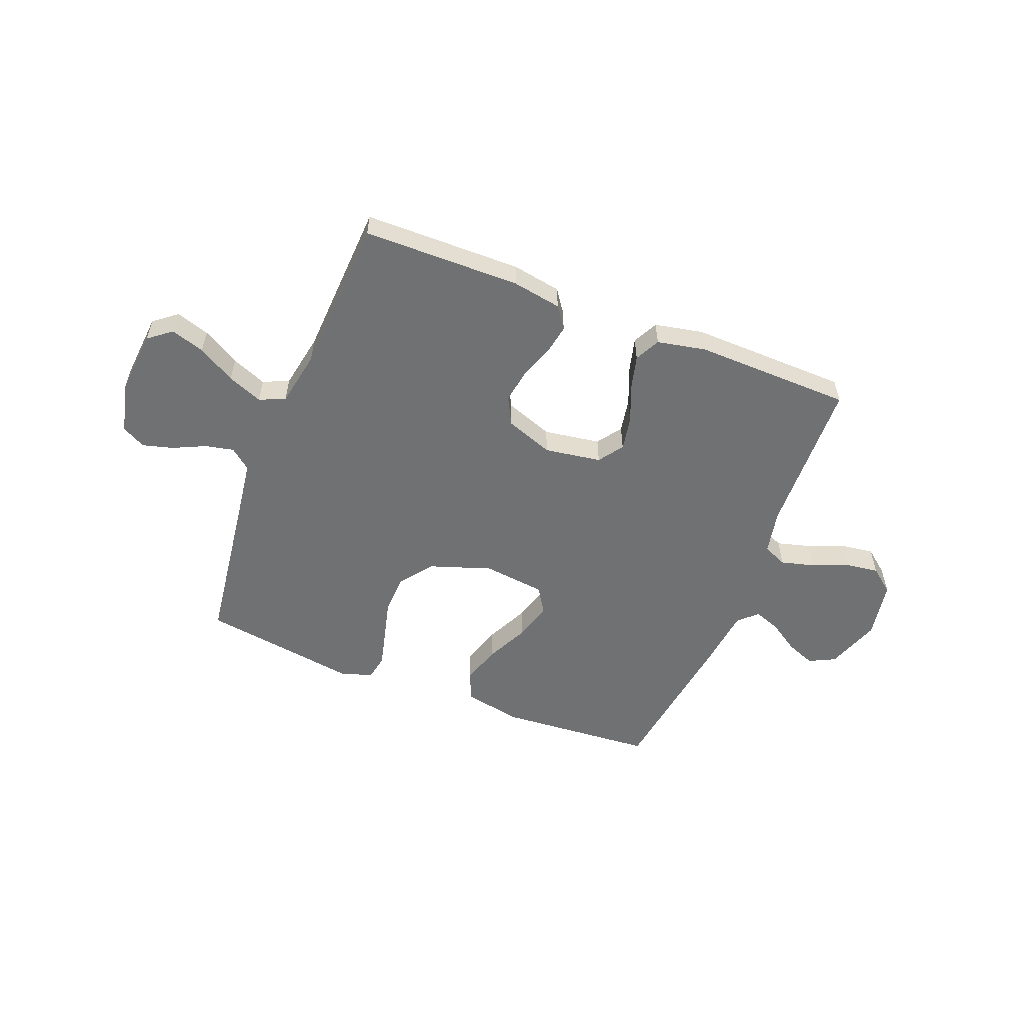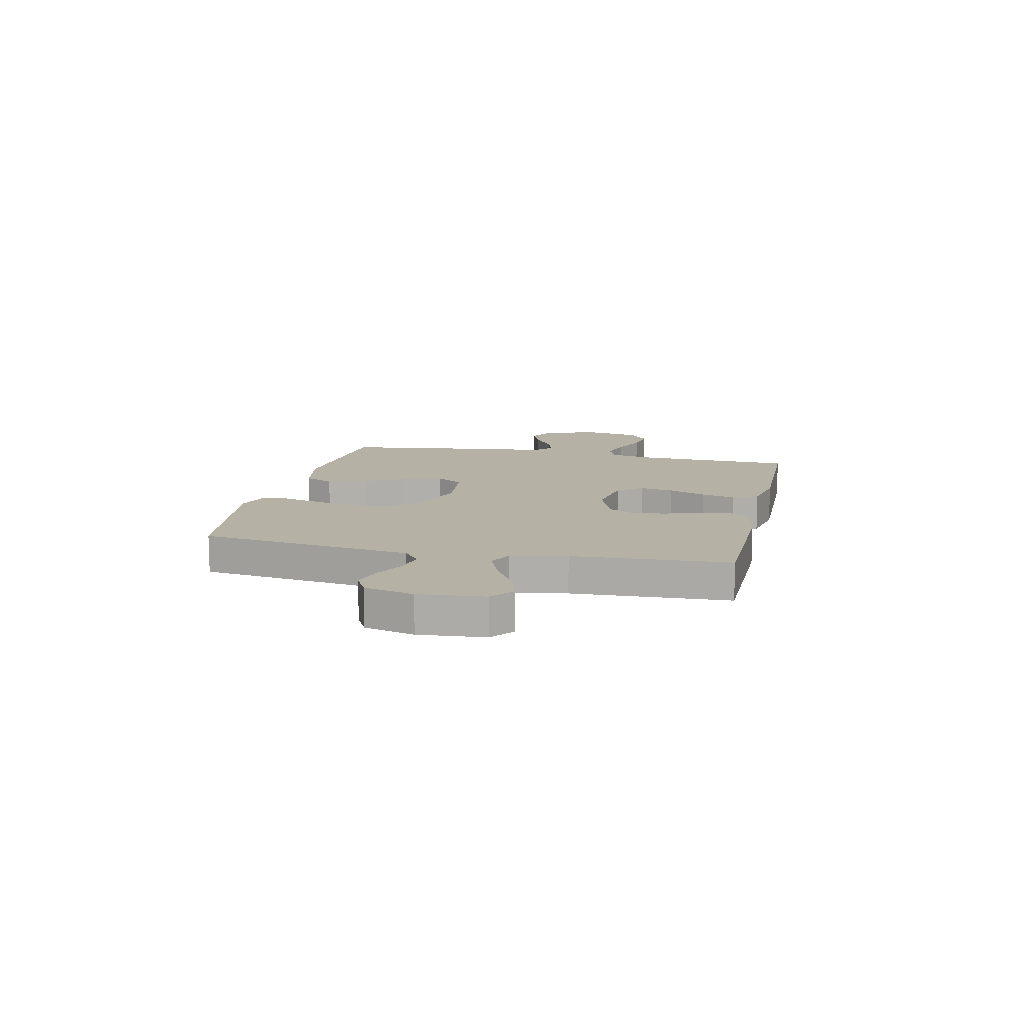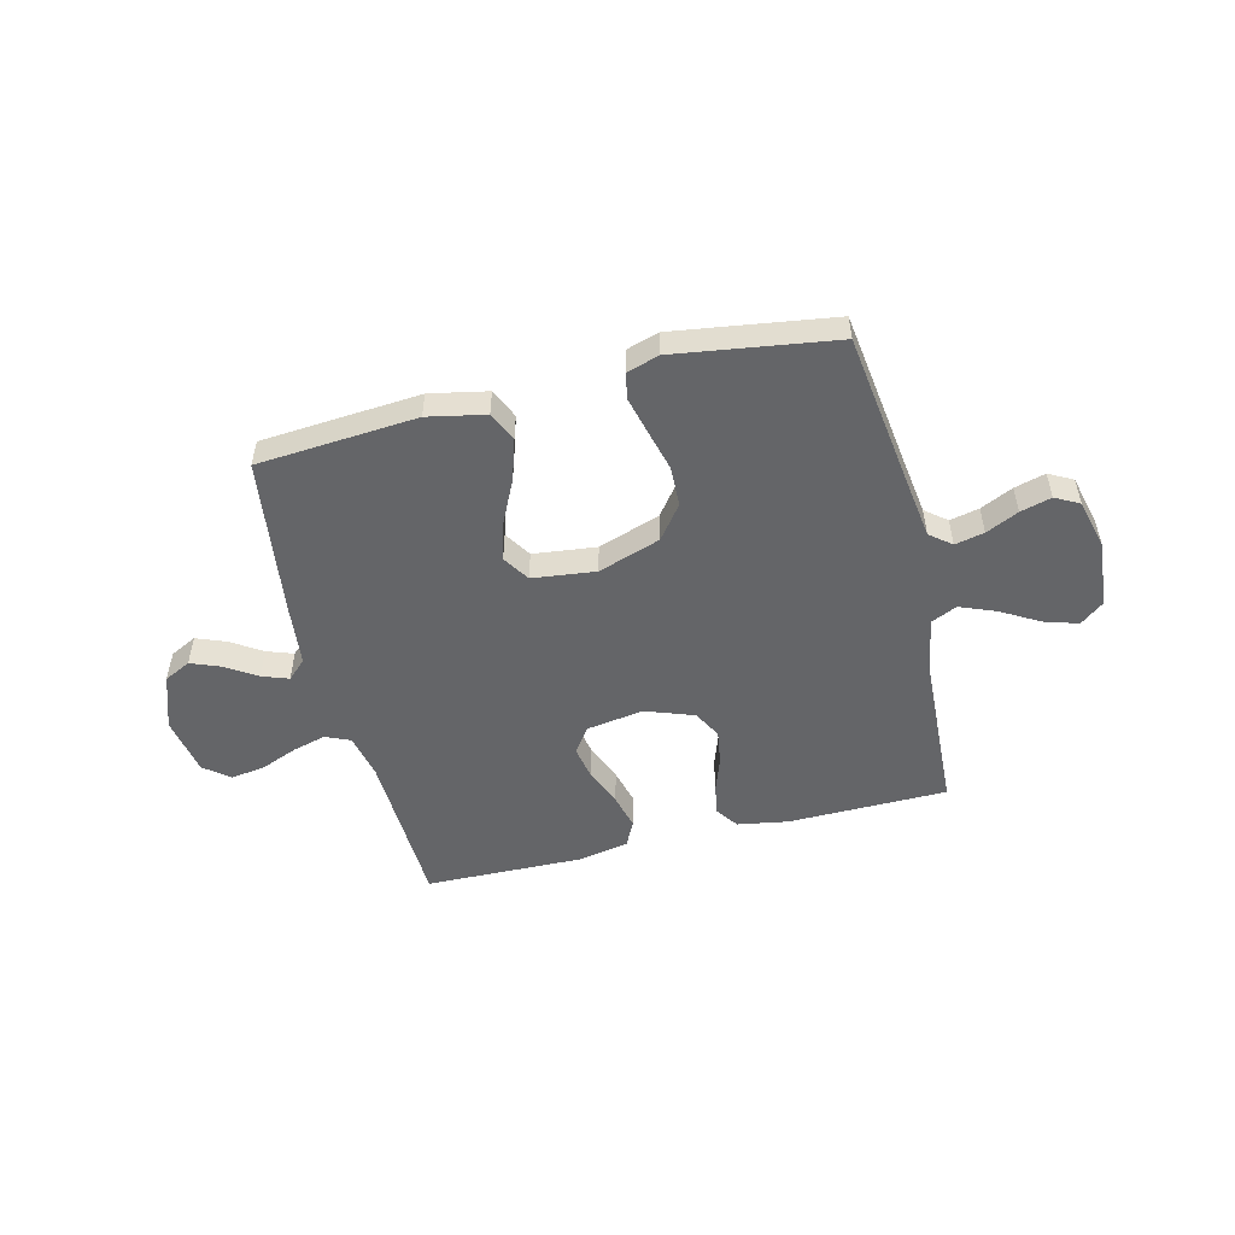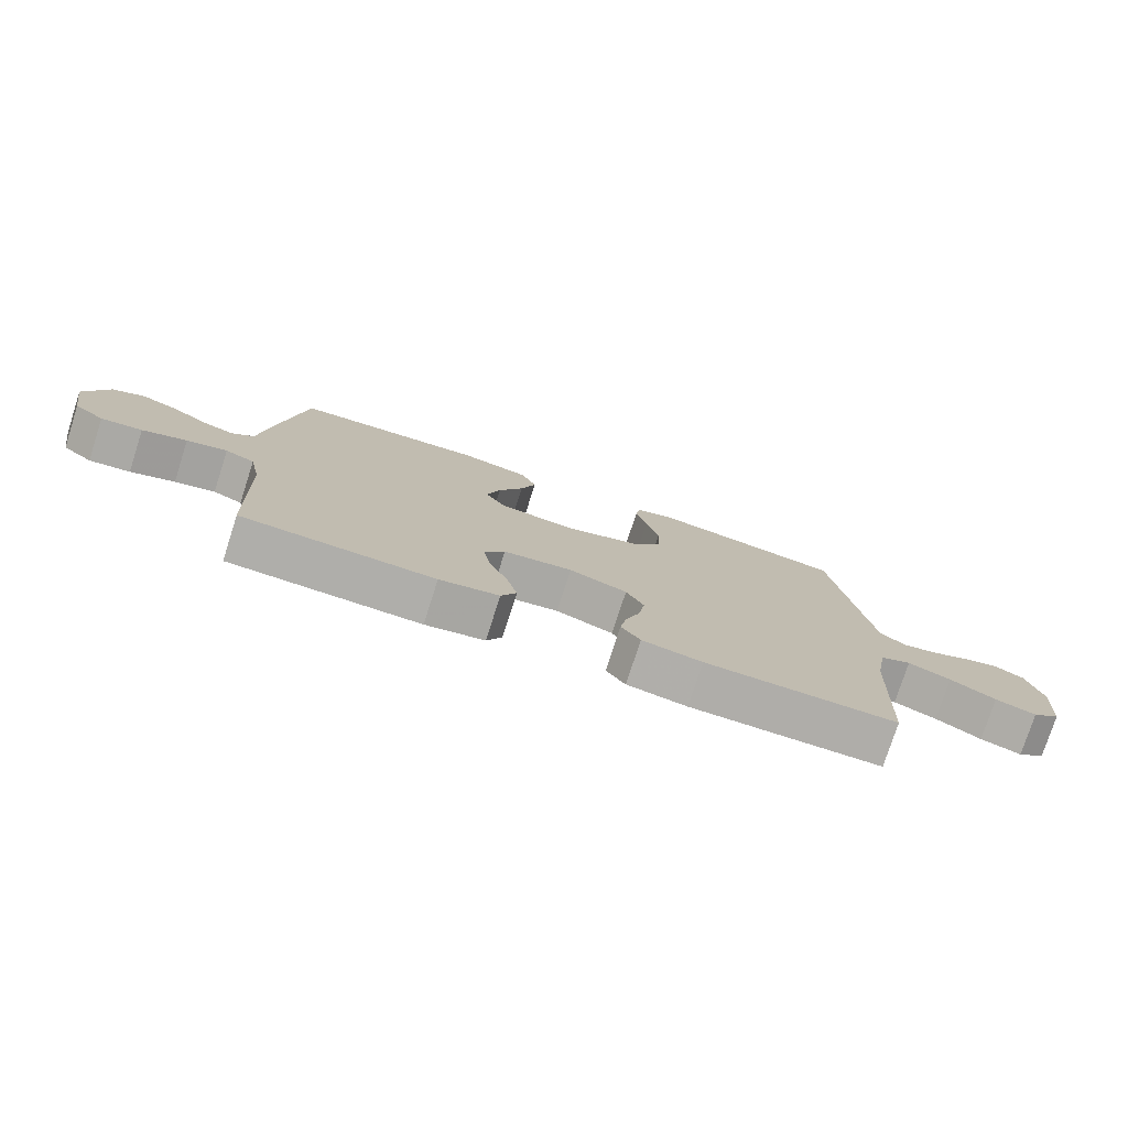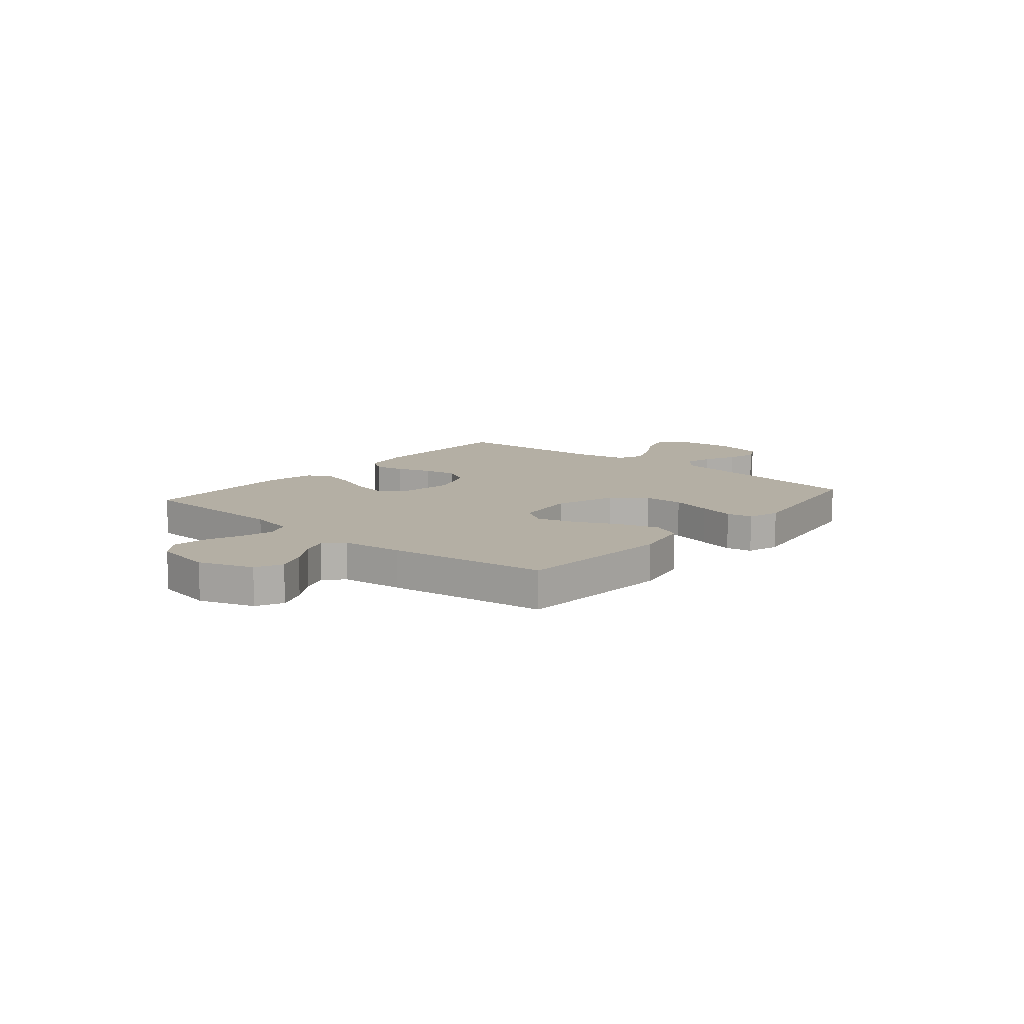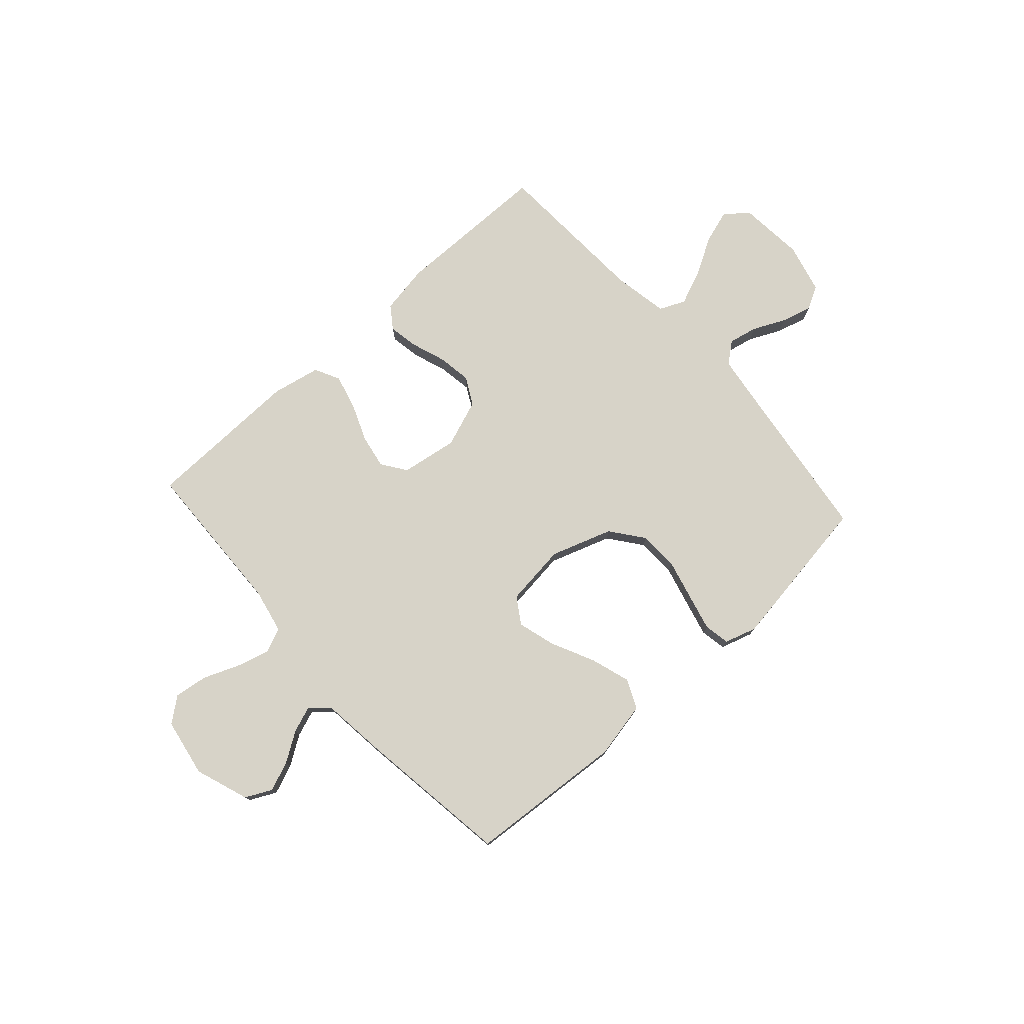
<metadata>
{"format":"obj","ext":"obj","renderer":"f3d","projection":"perspective","resolution":1024,"background":"white","views":[{"elev":-55.1,"azim":158.4,"up":"+Y"},{"elev":12.0,"azim":102.5,"up":"+Y"},{"elev":-51.6,"azim":13.9,"up":"+Y"},{"elev":-77.4,"azim":-17.9,"up":"+Z"},{"elev":11.3,"azim":-49.9,"up":"+Y"},{"elev":76.8,"azim":-42.1,"up":"+Y"}]}
</metadata>
<code>
v -0.5 0.07 -0.5
v -0.511 0.07 -0.2
v -0.529 0.07 -0.114
v -0.575 0.07 -0.094
v -0.638 0.07 -0.111
v -0.707 0.07 -0.139
v -0.771 0.07 -0.148
v -0.818 0.07 -0.111
v -0.838 0.07 0
v -0.802 0.07 0.103
v -0.752 0.07 0.128
v -0.696 0.07 0.106
v -0.639 0.07 0.069
v -0.589 0.07 0.051
v -0.554 0.07 0.084
v -0.541 0.07 0.2
v -0.5 0.07 0.5
v -0.2 0.07 0.523
v -0.092 0.07 0.501
v -0.067 0.07 0.445
v -0.091 0.07 0.369
v -0.13 0.07 0.288
v -0.151 0.07 0.215
v -0.119 0.07 0.165
v 0 0.07 0.151
v 0.117 0.07 0.191
v 0.165 0.07 0.254
v 0.167 0.07 0.33
v 0.147 0.07 0.408
v 0.13 0.07 0.476
v 0.139 0.07 0.525
v 0.2 0.07 0.544
v 0.5 0.07 0.5
v 0.541 0.07 0.2
v 0.556 0.07 0.094
v 0.596 0.07 0.062
v 0.651 0.07 0.074
v 0.712 0.07 0.103
v 0.77 0.07 0.119
v 0.815 0.07 0.095
v 0.839 0.07 0
v 0.828 0.07 -0.125
v 0.784 0.07 -0.16
v 0.72 0.07 -0.14
v 0.649 0.07 -0.099
v 0.582 0.07 -0.072
v 0.533 0.07 -0.094
v 0.514 0.07 -0.2
v 0.5 0.07 -0.5
v 0.2 0.07 -0.504
v 0.106 0.07 -0.488
v 0.076 0.07 -0.446
v 0.086 0.07 -0.389
v 0.109 0.07 -0.323
v 0.119 0.07 -0.259
v 0.091 0.07 -0.206
v 0 0.07 -0.173
v -0.108 0.07 -0.19
v -0.141 0.07 -0.237
v -0.129 0.07 -0.302
v -0.1 0.07 -0.373
v -0.083 0.07 -0.439
v -0.107 0.07 -0.487
v -0.2 0.07 -0.506
v -0.5 0 -0.5
v -0.511 0 -0.2
v -0.529 0 -0.114
v -0.575 0 -0.094
v -0.638 0 -0.111
v -0.707 0 -0.139
v -0.771 0 -0.148
v -0.818 0 -0.111
v -0.838 0 0
v -0.802 0 0.103
v -0.752 0 0.128
v -0.696 0 0.106
v -0.639 0 0.069
v -0.589 0 0.051
v -0.554 0 0.084
v -0.541 0 0.2
v -0.5 0 0.5
v -0.2 0 0.523
v -0.092 0 0.501
v -0.067 0 0.445
v -0.091 0 0.369
v -0.13 0 0.288
v -0.151 0 0.215
v -0.119 0 0.165
v 0 0 0.151
v 0.117 0 0.191
v 0.165 0 0.254
v 0.167 0 0.33
v 0.147 0 0.408
v 0.13 0 0.476
v 0.139 0 0.525
v 0.2 0 0.544
v 0.5 0 0.5
v 0.541 0 0.2
v 0.556 0 0.094
v 0.596 0 0.062
v 0.651 0 0.074
v 0.712 0 0.103
v 0.77 0 0.119
v 0.815 0 0.095
v 0.839 0 0
v 0.828 0 -0.125
v 0.784 0 -0.16
v 0.72 0 -0.14
v 0.649 0 -0.099
v 0.582 0 -0.072
v 0.533 0 -0.094
v 0.514 0 -0.2
v 0.5 0 -0.5
v 0.2 0 -0.504
v 0.106 0 -0.488
v 0.076 0 -0.446
v 0.086 0 -0.389
v 0.109 0 -0.323
v 0.119 0 -0.259
v 0.091 0 -0.206
v 0 0 -0.173
v -0.108 0 -0.19
v -0.141 0 -0.237
v -0.129 0 -0.302
v -0.1 0 -0.373
v -0.083 0 -0.439
v -0.107 0 -0.487
v -0.2 0 -0.506
f 64 1 2
f 63 64 2
f 62 63 2
f 61 62 2
f 60 61 2
f 59 60 2 3
f 58 59 3 4
f 57 58 4
f 52 53 54
f 51 52 54
f 50 51 54
f 49 50 54
f 48 49 54
f 47 48 54 55
f 46 47 55 56
f 43 44 45
f 42 43 45
f 41 42 45
f 40 41 45
f 39 40 45
f 38 39 45
f 37 38 45
f 36 37 45 46
f 46 56 57
f 36 46 57
f 35 36 57
f 32 33 34
f 31 32 34
f 30 31 34
f 29 30 34
f 28 29 34
f 27 28 34 35
f 20 21 22
f 19 20 22
f 18 19 22
f 17 18 22
f 16 17 22
f 15 16 22
f 14 15 22 23
f 11 12 13
f 10 11 13
f 9 10 13
f 8 9 13
f 7 8 13
f 6 7 13
f 5 6 13
f 4 5 13 14
f 14 23 24
f 4 14 24
f 57 4 24
f 26 27 35 57
f 57 24 25
f 25 26 57
f 66 65 128
f 66 128 127
f 66 127 126
f 66 126 125
f 66 125 124
f 67 66 124 123
f 68 67 123 122
f 68 122 121
f 118 117 116
f 118 116 115
f 118 115 114
f 118 114 113
f 118 113 112
f 119 118 112 111
f 120 119 111 110
f 109 108 107
f 109 107 106
f 109 106 105
f 109 105 104
f 109 104 103
f 109 103 102
f 109 102 101
f 110 109 101 100
f 121 120 110
f 121 110 100
f 121 100 99
f 98 97 96
f 98 96 95
f 98 95 94
f 98 94 93
f 98 93 92
f 99 98 92 91
f 86 85 84
f 86 84 83
f 86 83 82
f 86 82 81
f 86 81 80
f 86 80 79
f 87 86 79 78
f 77 76 75
f 77 75 74
f 77 74 73
f 77 73 72
f 77 72 71
f 77 71 70
f 77 70 69
f 78 77 69 68
f 88 87 78
f 88 78 68
f 88 68 121
f 121 99 91 90
f 89 88 121
f 121 90 89
f 1 65 66 2
f 2 66 67 3
f 3 67 68 4
f 4 68 69 5
f 5 69 70 6
f 6 70 71 7
f 7 71 72 8
f 8 72 73 9
f 9 73 74 10
f 10 74 75 11
f 11 75 76 12
f 12 76 77 13
f 13 77 78 14
f 14 78 79 15
f 15 79 80 16
f 16 80 81 17
f 17 81 82 18
f 18 82 83 19
f 19 83 84 20
f 20 84 85 21
f 21 85 86 22
f 22 86 87 23
f 23 87 88 24
f 24 88 89 25
f 25 89 90 26
f 26 90 91 27
f 27 91 92 28
f 28 92 93 29
f 29 93 94 30
f 30 94 95 31
f 31 95 96 32
f 32 96 97 33
f 33 97 98 34
f 34 98 99 35
f 35 99 100 36
f 36 100 101 37
f 37 101 102 38
f 38 102 103 39
f 39 103 104 40
f 40 104 105 41
f 41 105 106 42
f 42 106 107 43
f 43 107 108 44
f 44 108 109 45
f 45 109 110 46
f 46 110 111 47
f 47 111 112 48
f 48 112 113 49
f 49 113 114 50
f 50 114 115 51
f 51 115 116 52
f 52 116 117 53
f 53 117 118 54
f 54 118 119 55
f 55 119 120 56
f 56 120 121 57
f 57 121 122 58
f 58 122 123 59
f 59 123 124 60
f 60 124 125 61
f 61 125 126 62
f 62 126 127 63
f 63 127 128 64
f 64 128 65 1

</code>
